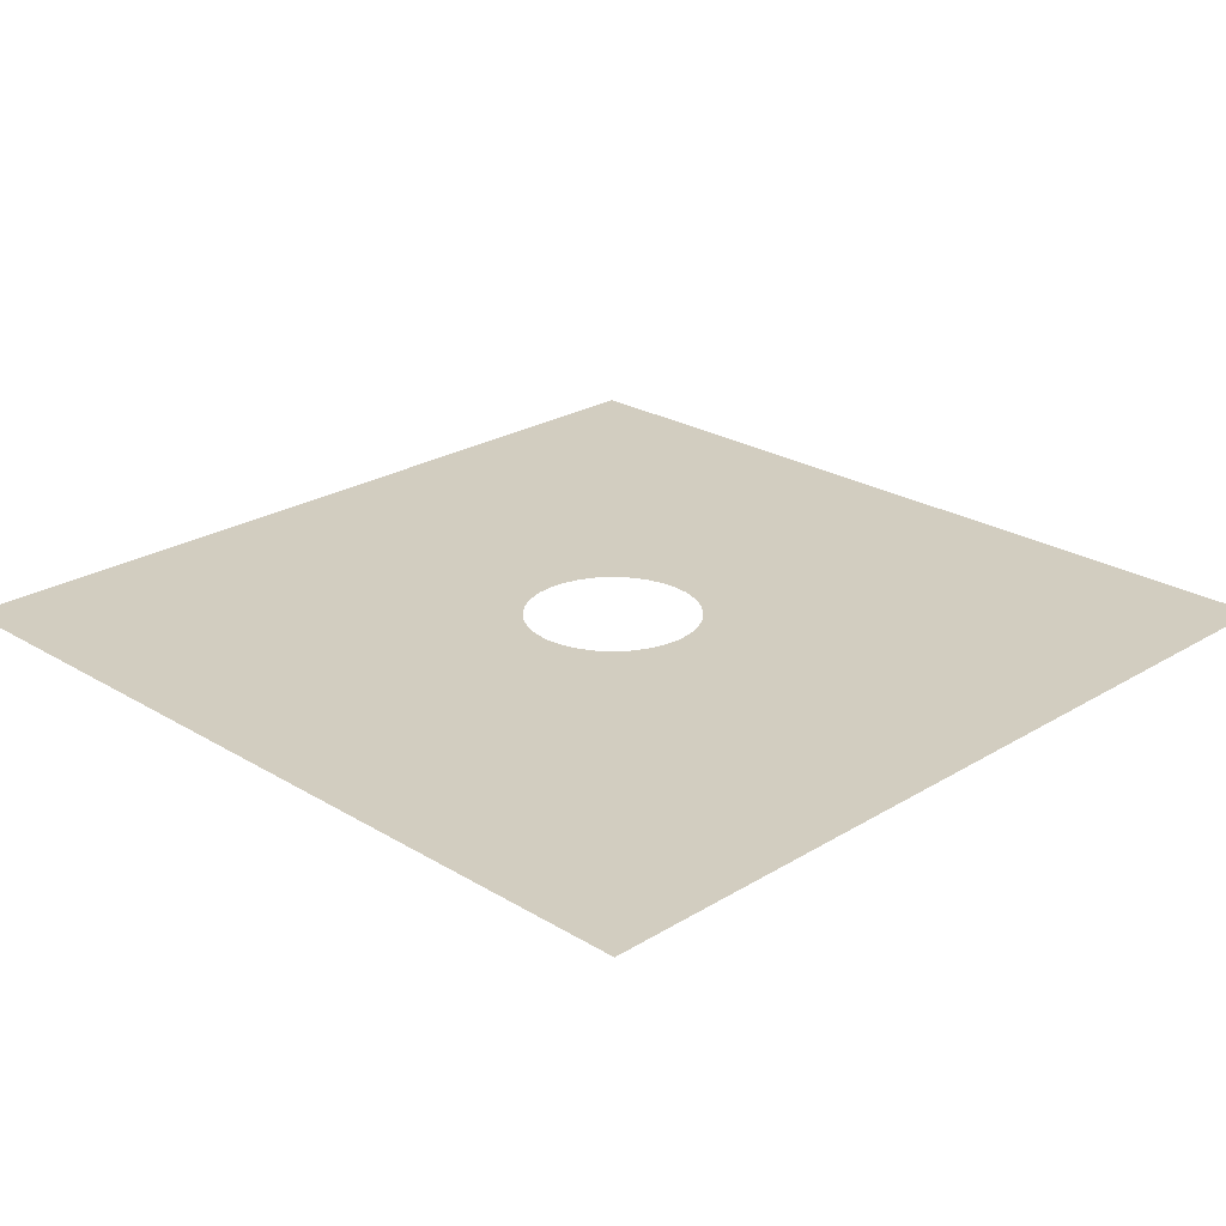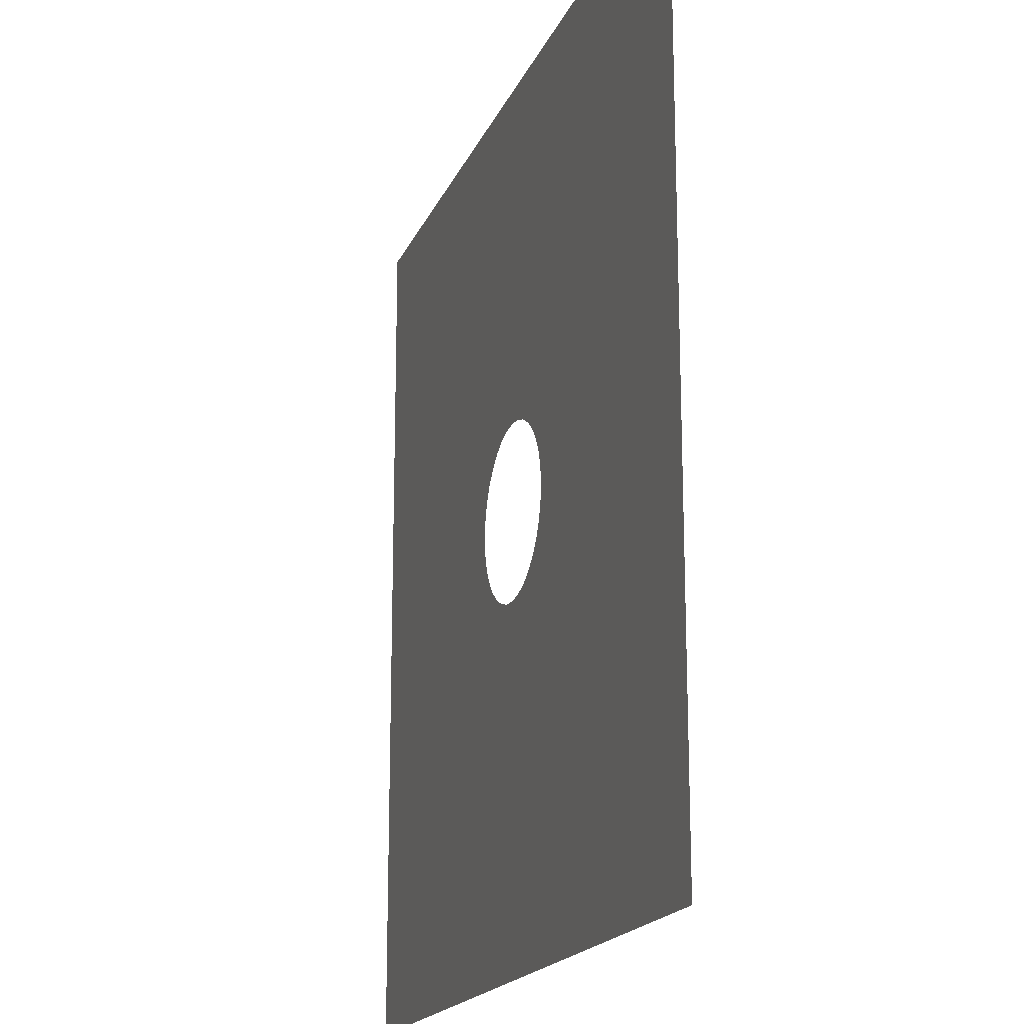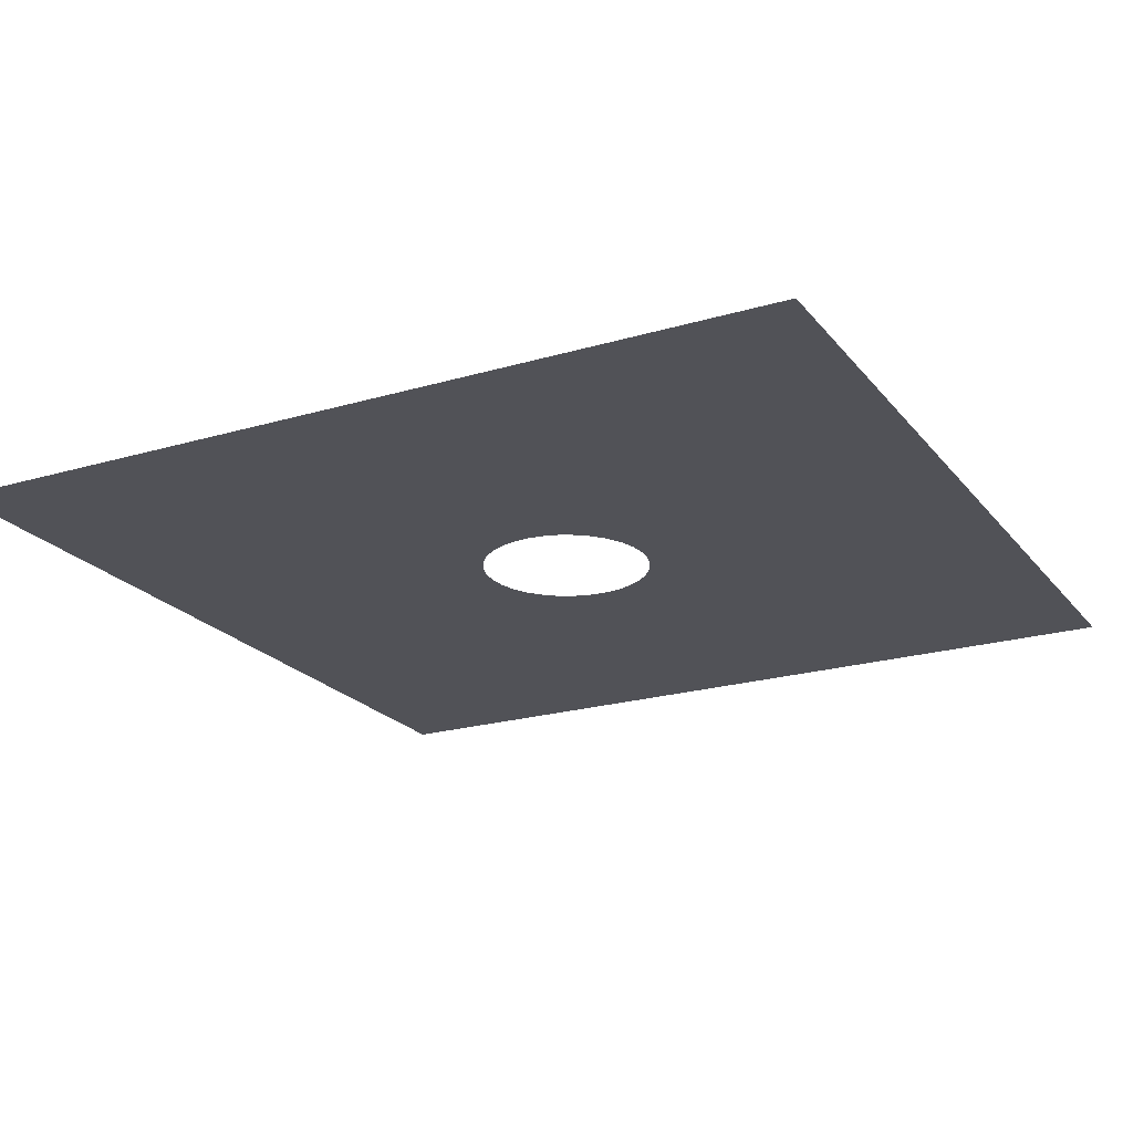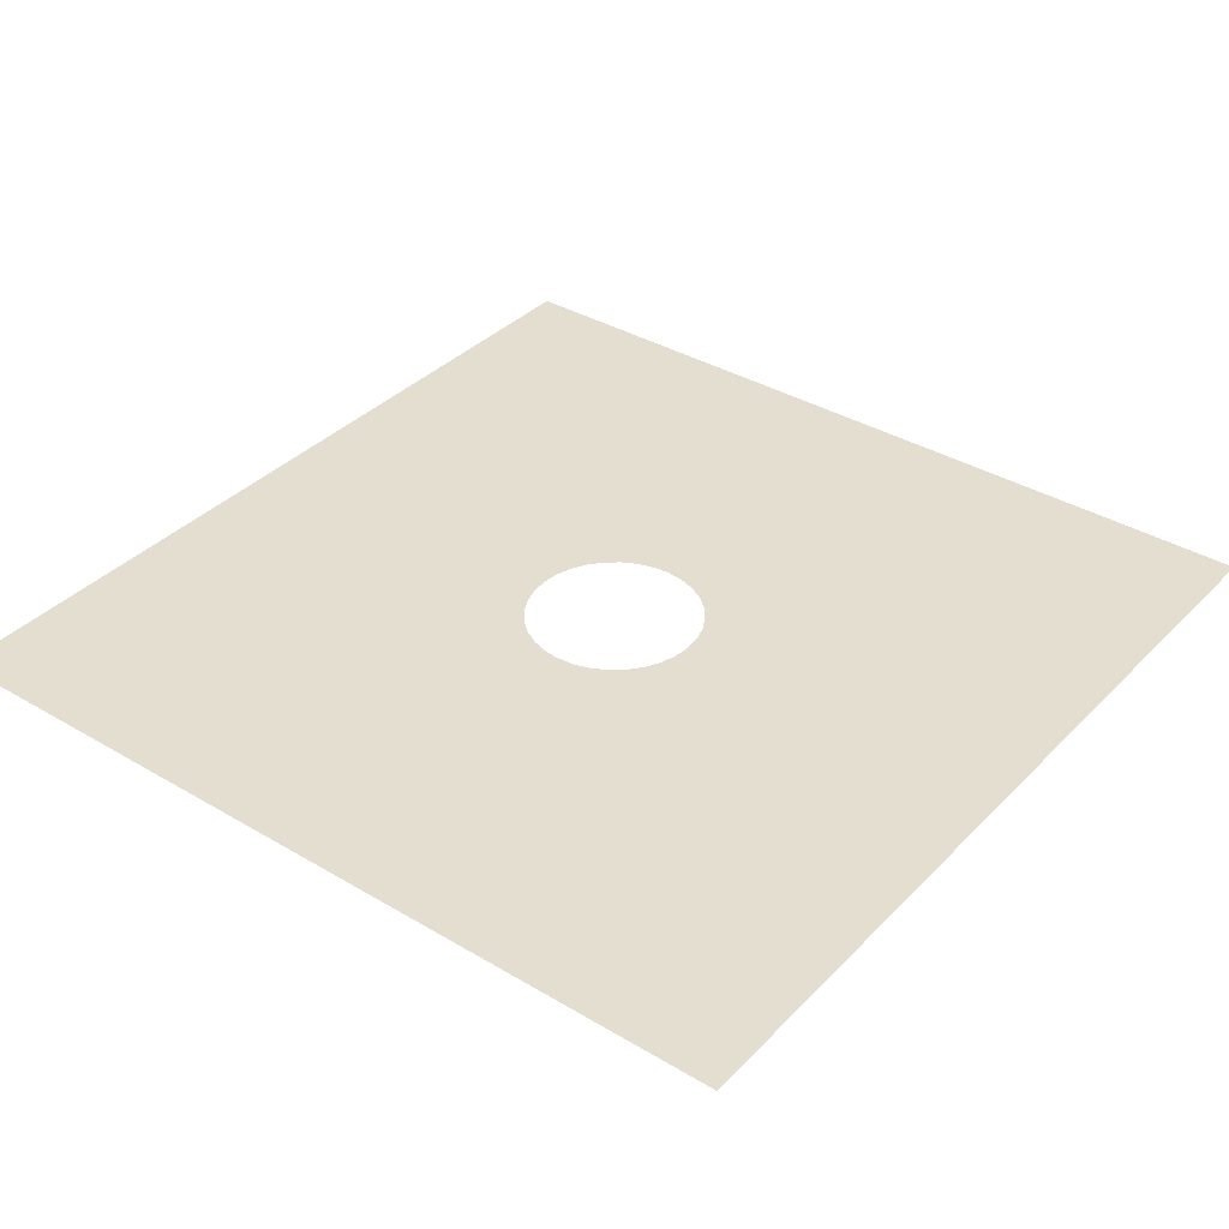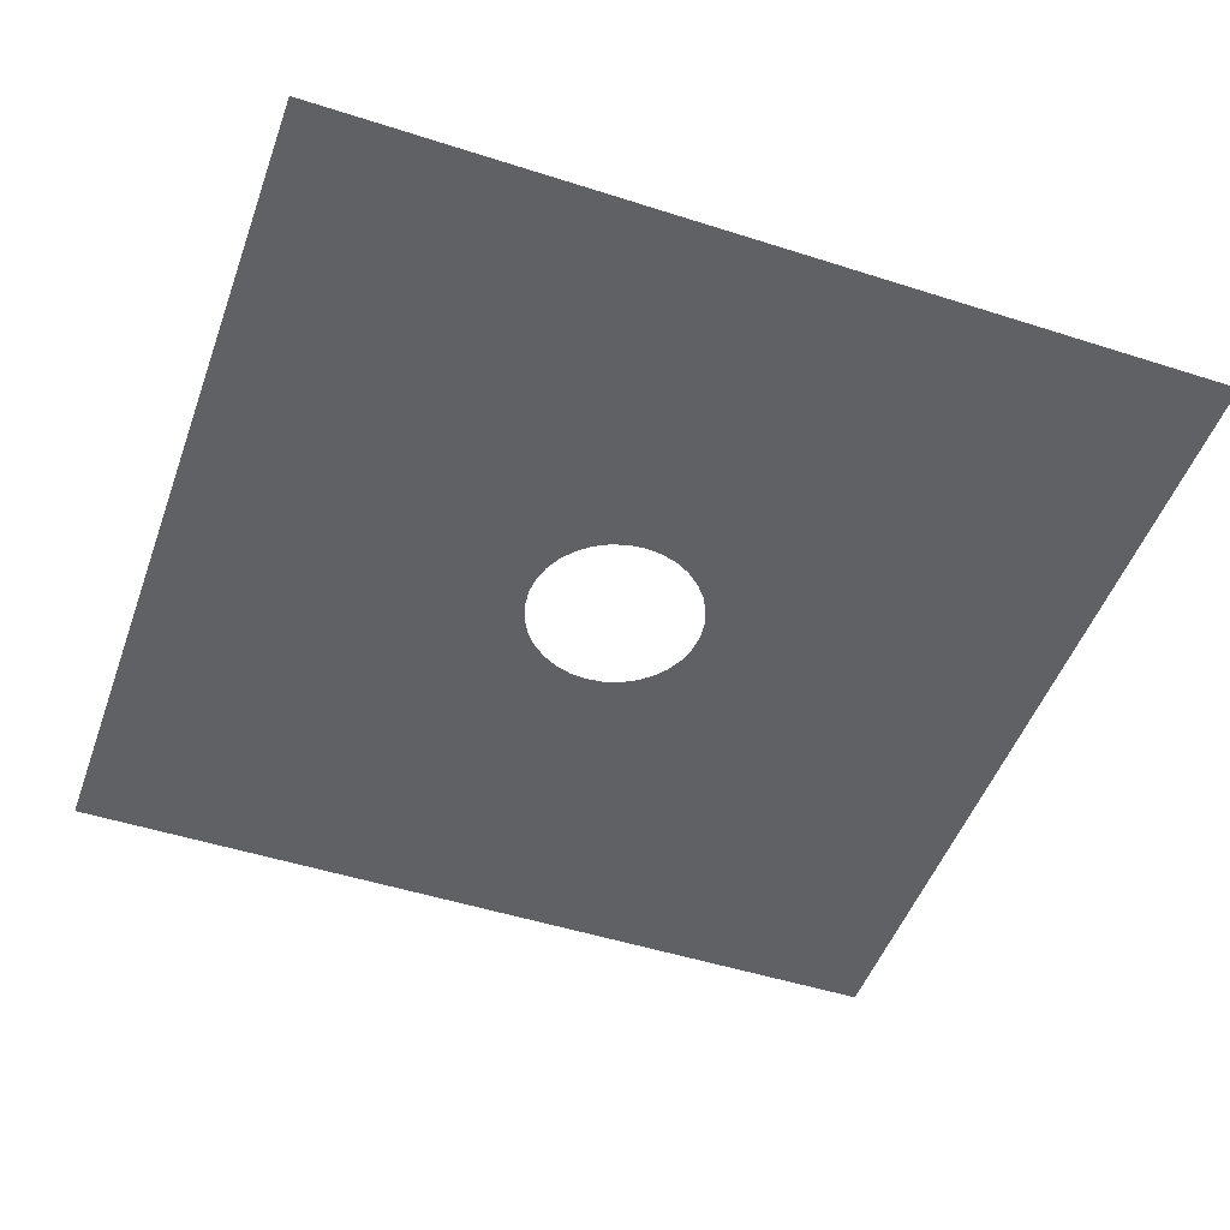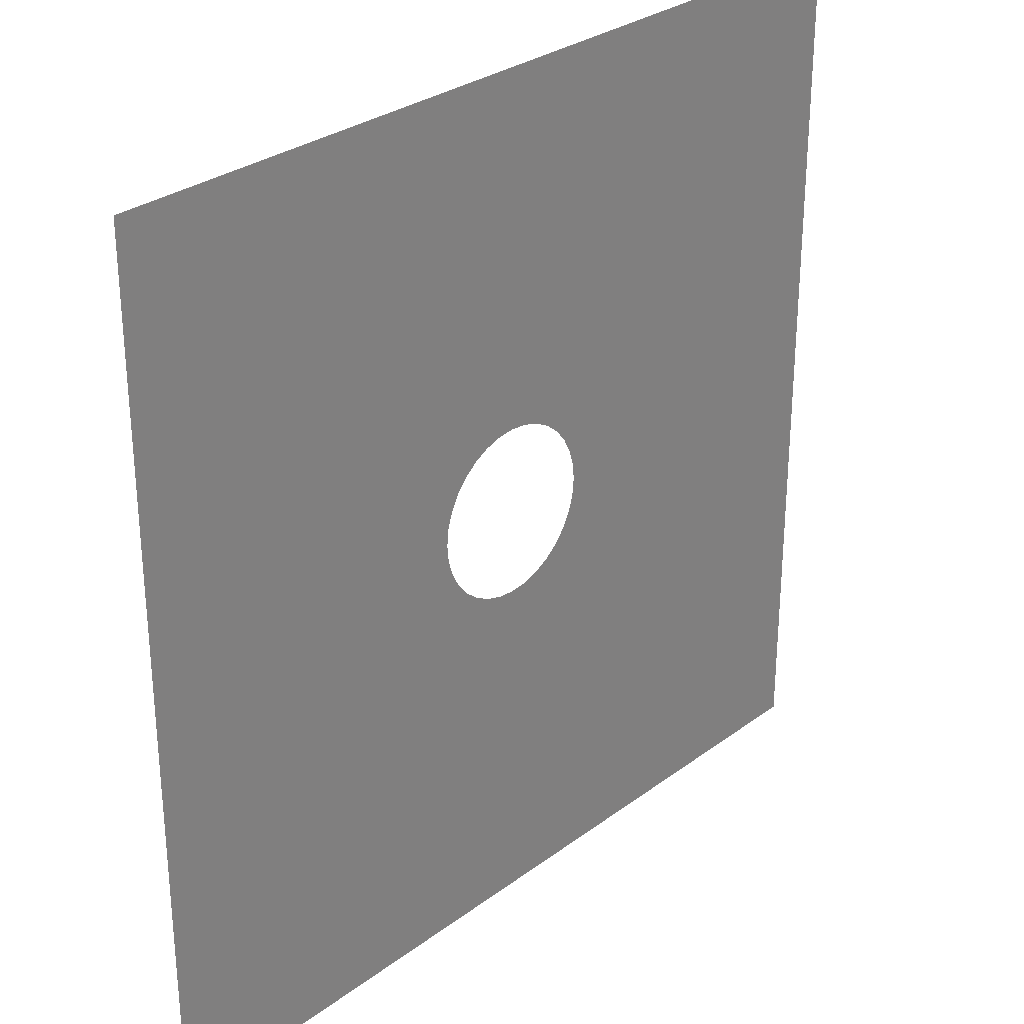
<metadata>
{"format":"obj","ext":"obj","renderer":"f3d","projection":"perspective","resolution":1024,"background":"white","views":[{"elev":24.3,"azim":44.9,"up":"+Z"},{"elev":-18.0,"azim":72.5,"up":"+Y"},{"elev":-21.5,"azim":27.6,"up":"+Z"},{"elev":36.5,"azim":-52.3,"up":"+Z"},{"elev":-49.5,"azim":70.5,"up":"+Z"},{"elev":29.7,"azim":-47.3,"up":"+Y"}]}
</metadata>
<code>
v -5 -5 0
v 5 -5 0
v -5 5 0
v 5 5 0
v 0 1 0
v 0.1951 0.9808 0
v -0.1951 0.9808 0
v -0.3827 0.9239 0
v 0.3827 0.9239 0
v -0.5556 0.8315 0
v 0.5556 0.8315 0
v 0.7071 0.7071 0
v -0.7071 0.7071 0
v -0.8315 0.5556 0
v 0.8315 0.5556 0
v -0.9239 0.3827 0
v 0.9239 0.3827 0
v 0.9808 0.1951 0
v -0.9808 0.1951 0
v 0.9808 -0.1951 0
v 1 0 0
v 0.9239 -0.3827 0
v 0.8315 -0.5556 0
v 0.7071 -0.7071 0
v 0.5556 -0.8315 0
v 0.1951 -0.9808 0
v 0.3827 -0.9239 0
v -0 -1 0
v -0.1951 -0.9808 0
v -0.5556 -0.8315 0
v -0.3827 -0.9239 0
v -0.9239 -0.3827 0
v -0.8315 -0.5556 0
v -0.7071 -0.7071 0
v -0.9808 -0.1951 0
v -1 1e-06 0
f 1 28 29
f 5 6 4
f 2 21 20
f 2 20 22
f 36 3 1
f 35 36 1
f 2 22 23
f 2 23 24
f 32 35 1
f 33 32 1
f 2 24 25
f 2 25 27
f 34 33 1
f 30 34 1
f 1 2 28
f 2 27 26
f 2 26 28
f 31 30 1
f 29 31 1
f 3 36 19
f 3 19 16
f 21 2 4
f 18 21 4
f 3 16 14
f 3 14 13
f 17 18 4
f 15 17 4
f 3 13 10
f 3 10 8
f 12 15 4
f 11 12 4
f 4 3 5
f 3 8 7
f 3 7 5
f 9 11 4
f 6 9 4

</code>
